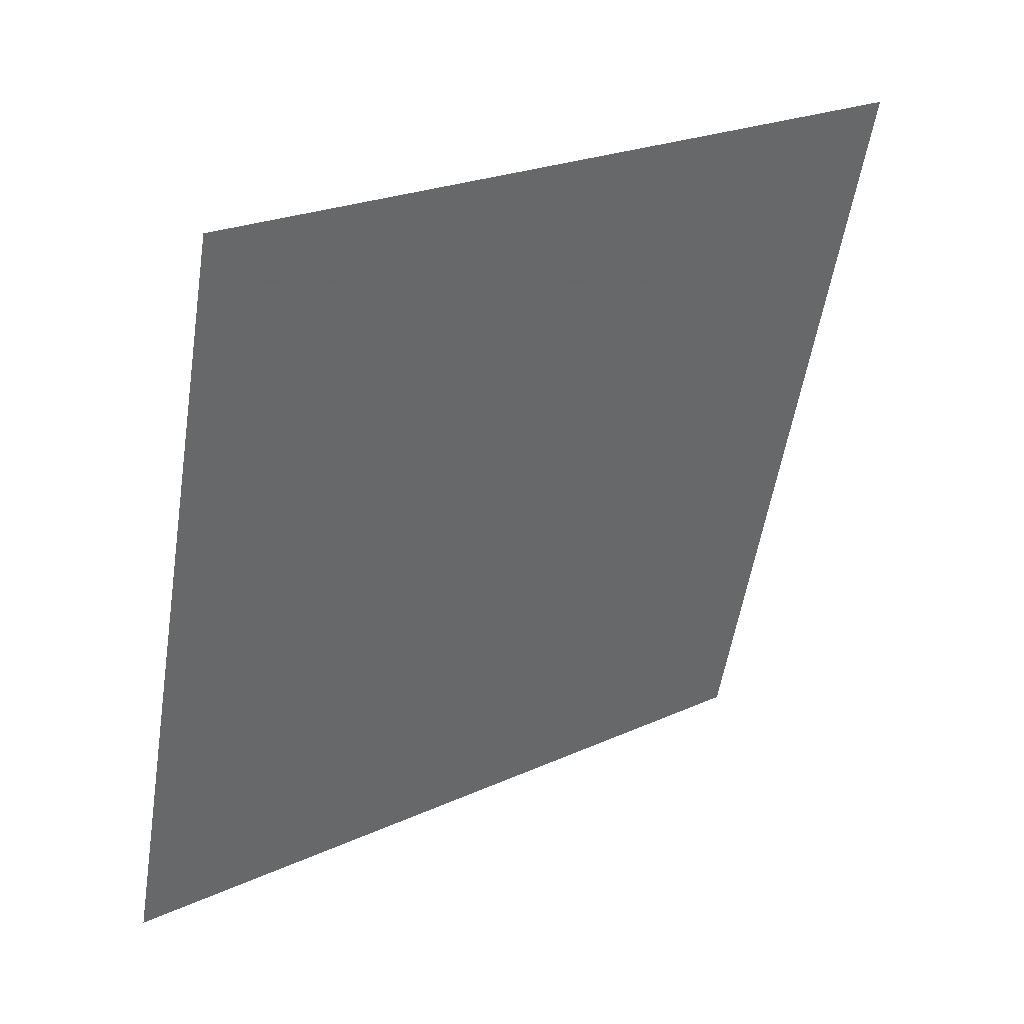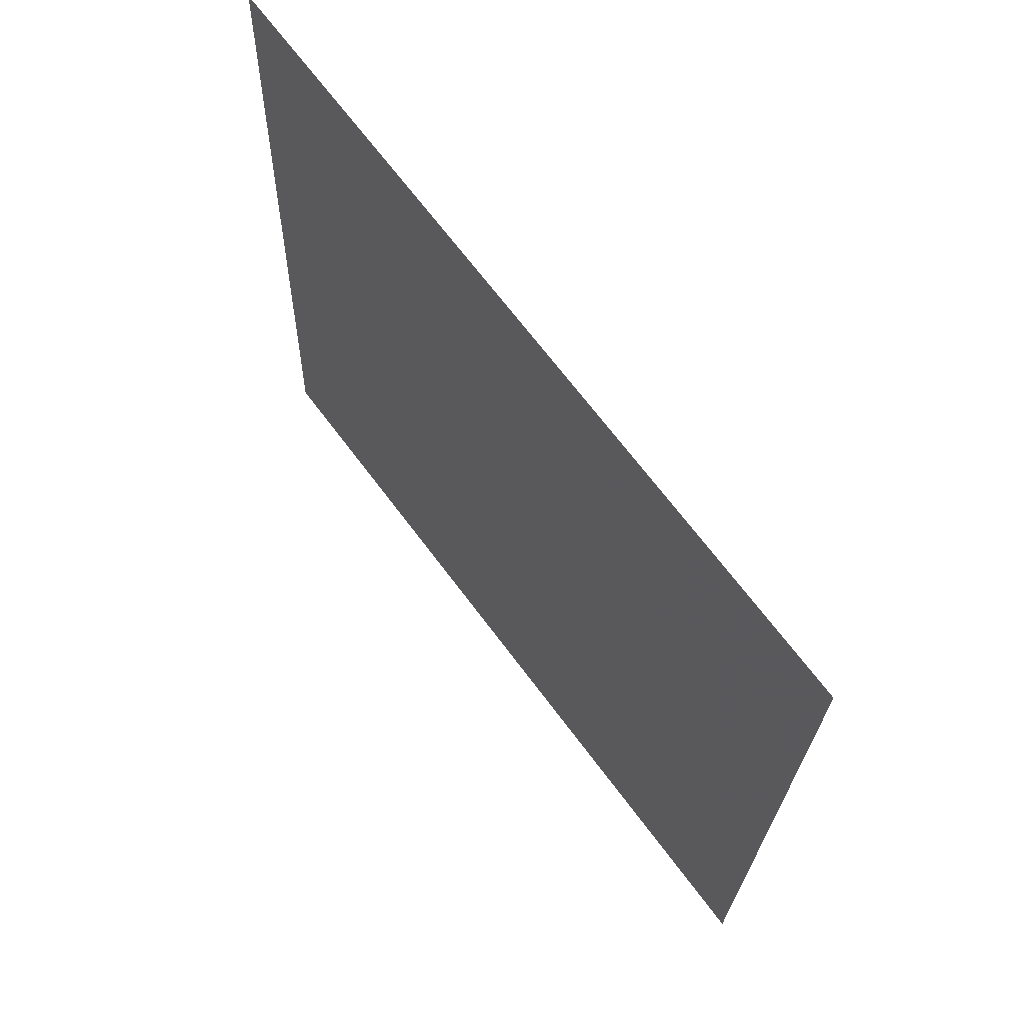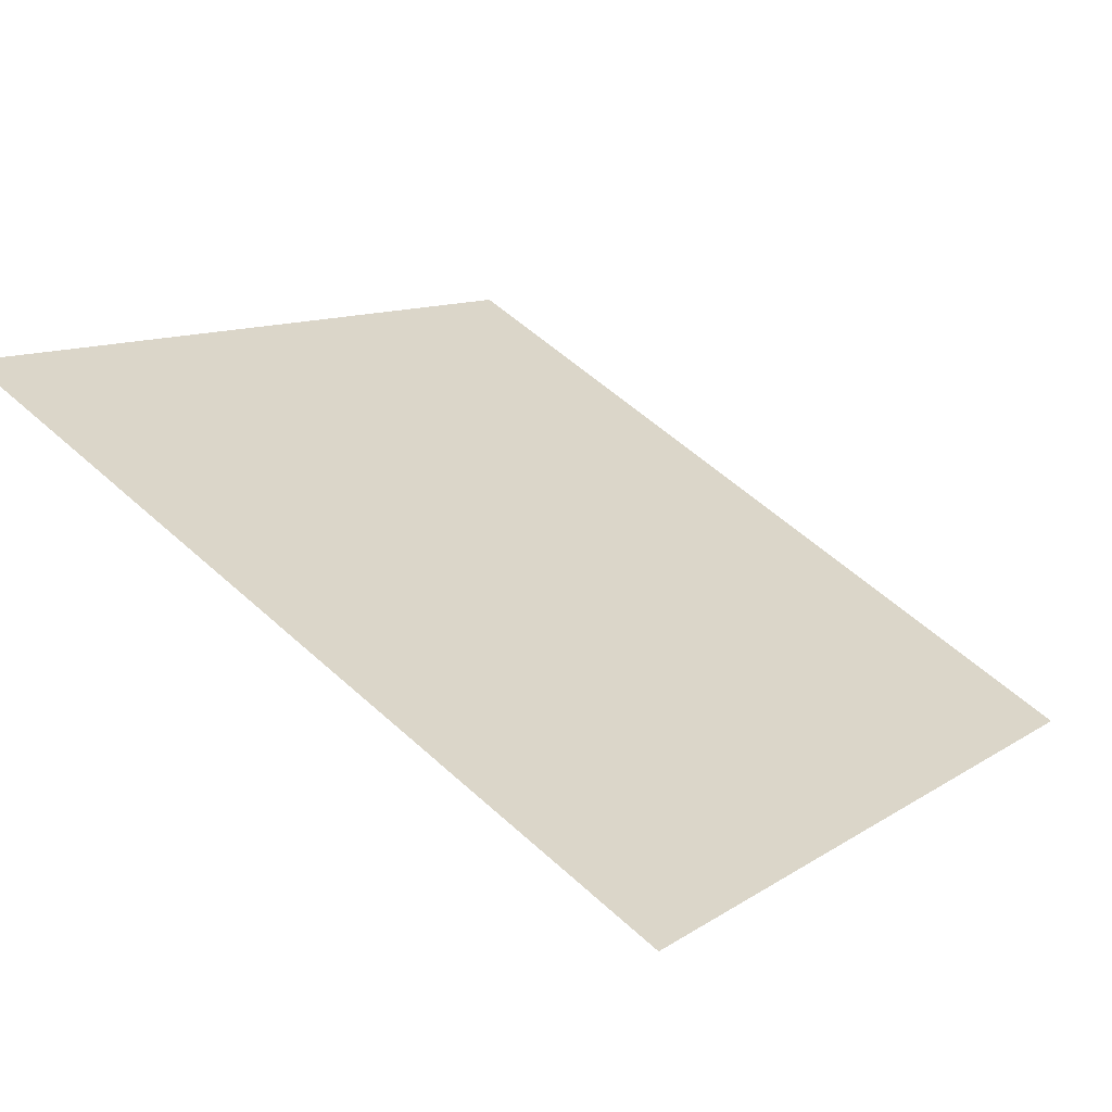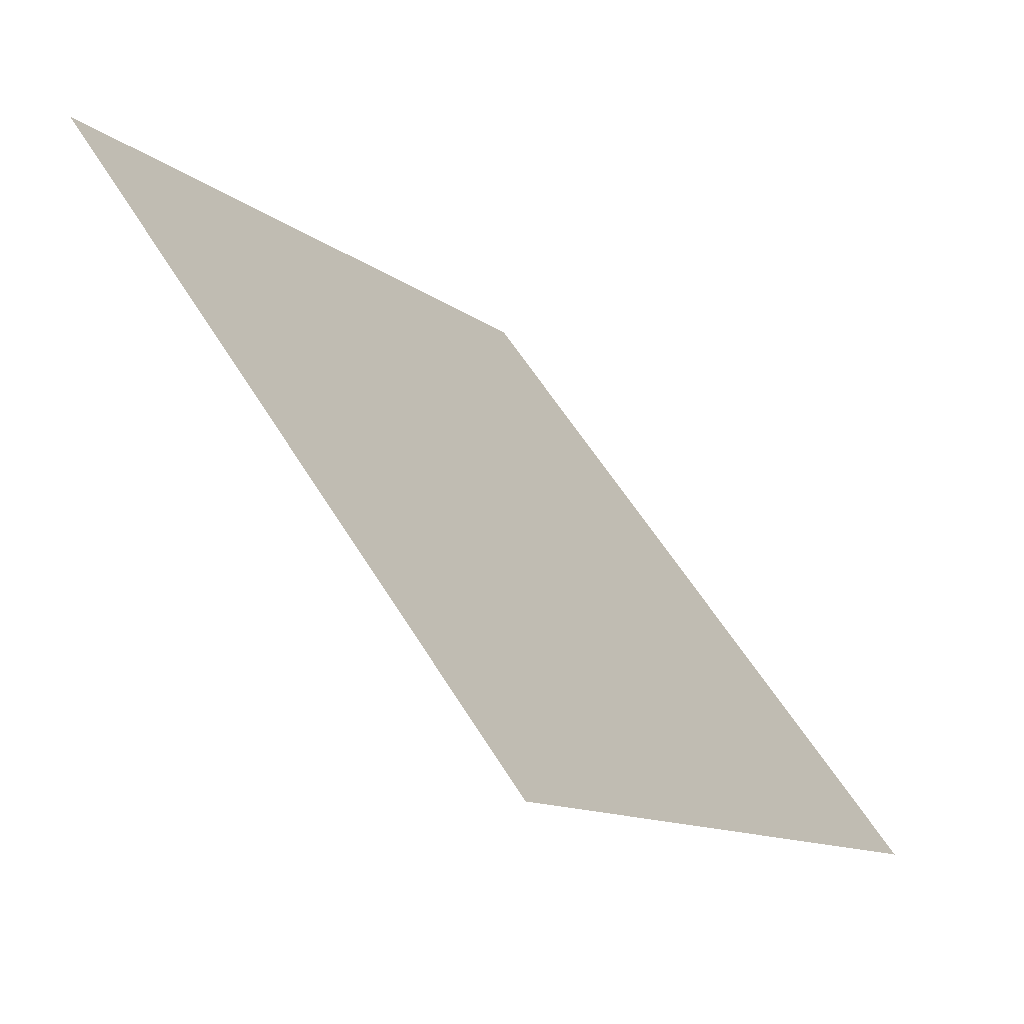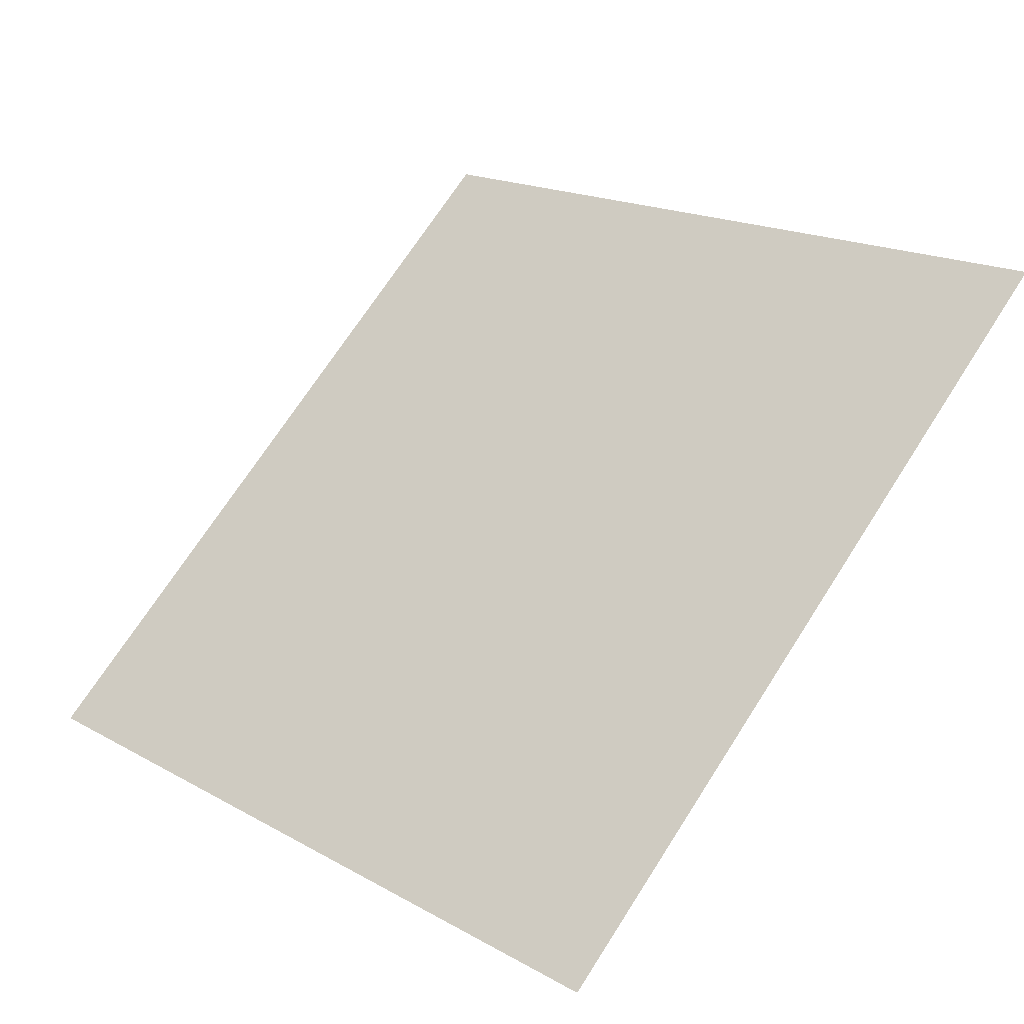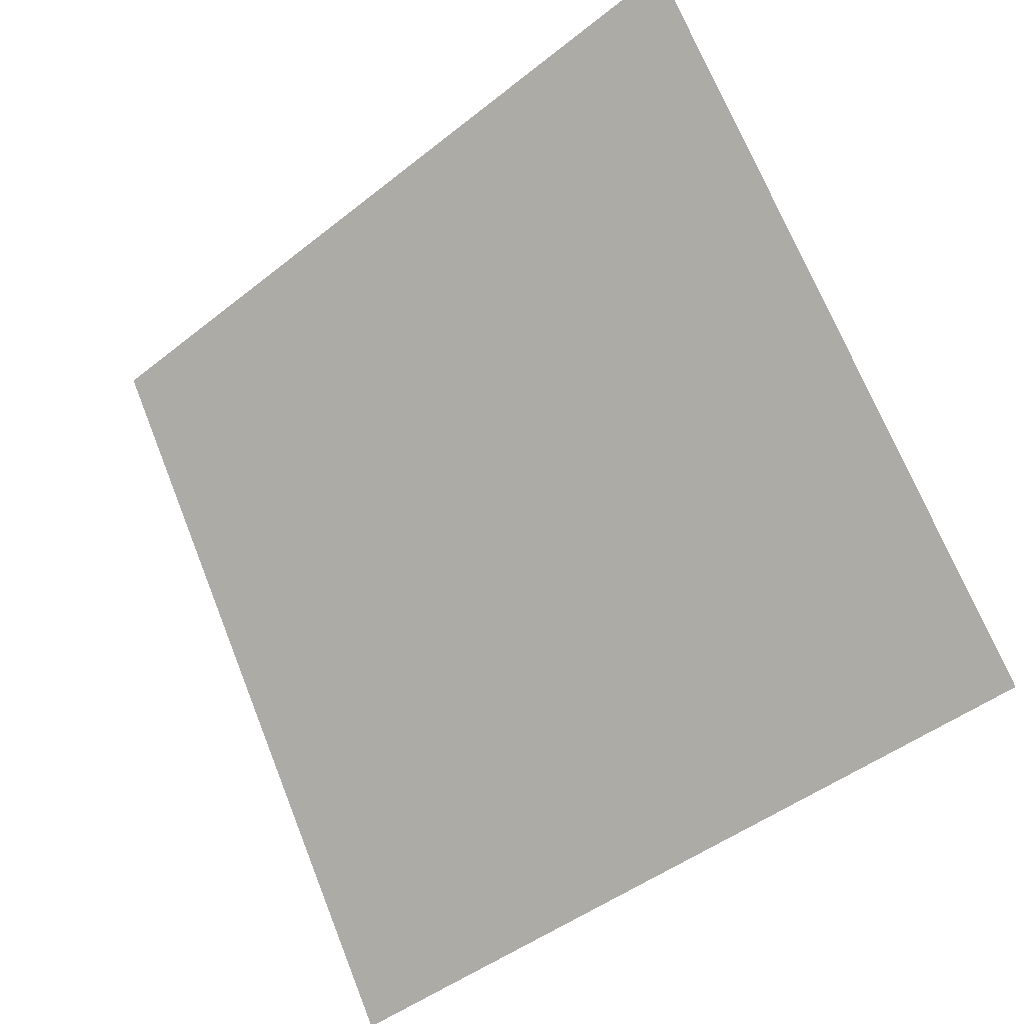
<metadata>
{"format":"obj","ext":"obj","renderer":"f3d","projection":"perspective","resolution":1024,"background":"white","views":[{"elev":-54.0,"azim":-98.5,"up":"+Y"},{"elev":-22.2,"azim":-92.6,"up":"+Z"},{"elev":56.0,"azim":43.6,"up":"+Y"},{"elev":-11.3,"azim":-61.8,"up":"+Z"},{"elev":72.5,"azim":-56.7,"up":"+Y"},{"elev":71.0,"azim":-111.2,"up":"+Y"}]}
</metadata>
<code>
v -0.009394 0.6879 0.3758
v -0.01595 0.688 0.3759
v -0.01583 0.692 0.3811
v -0.009275 0.6918 0.3811
f 4 3 2 1

</code>
